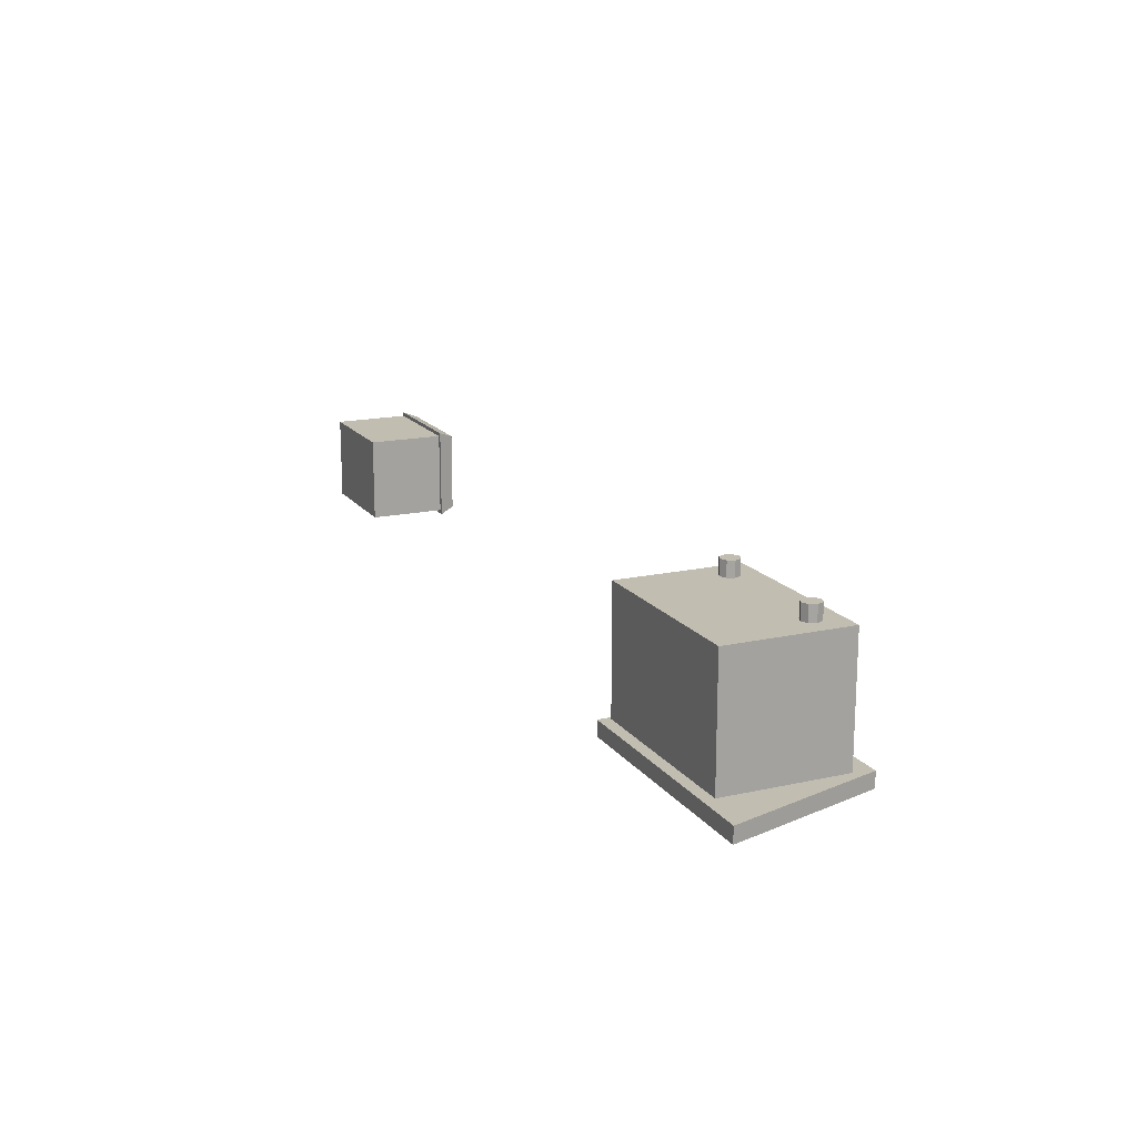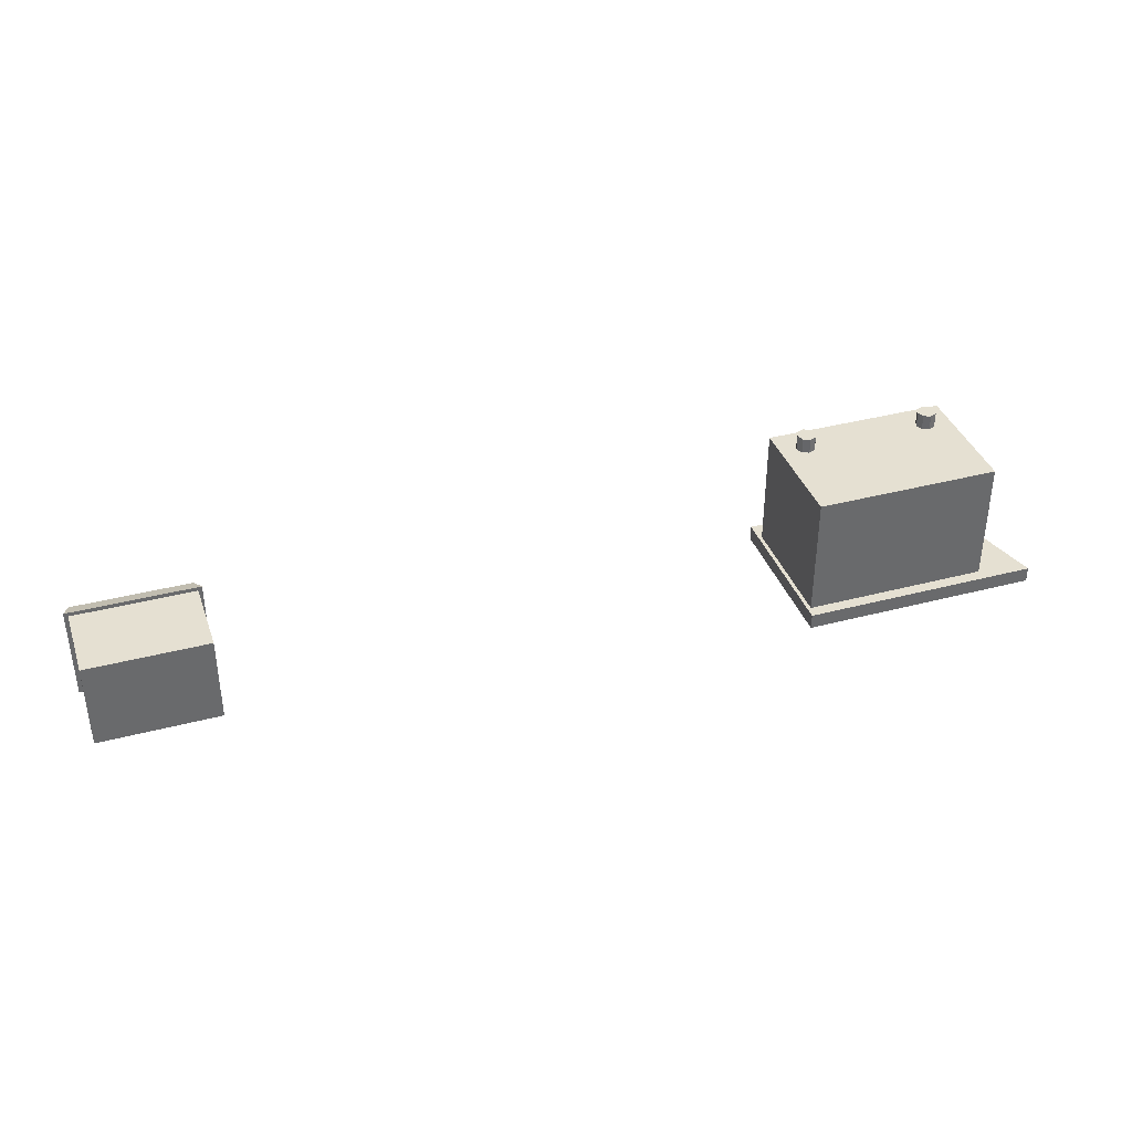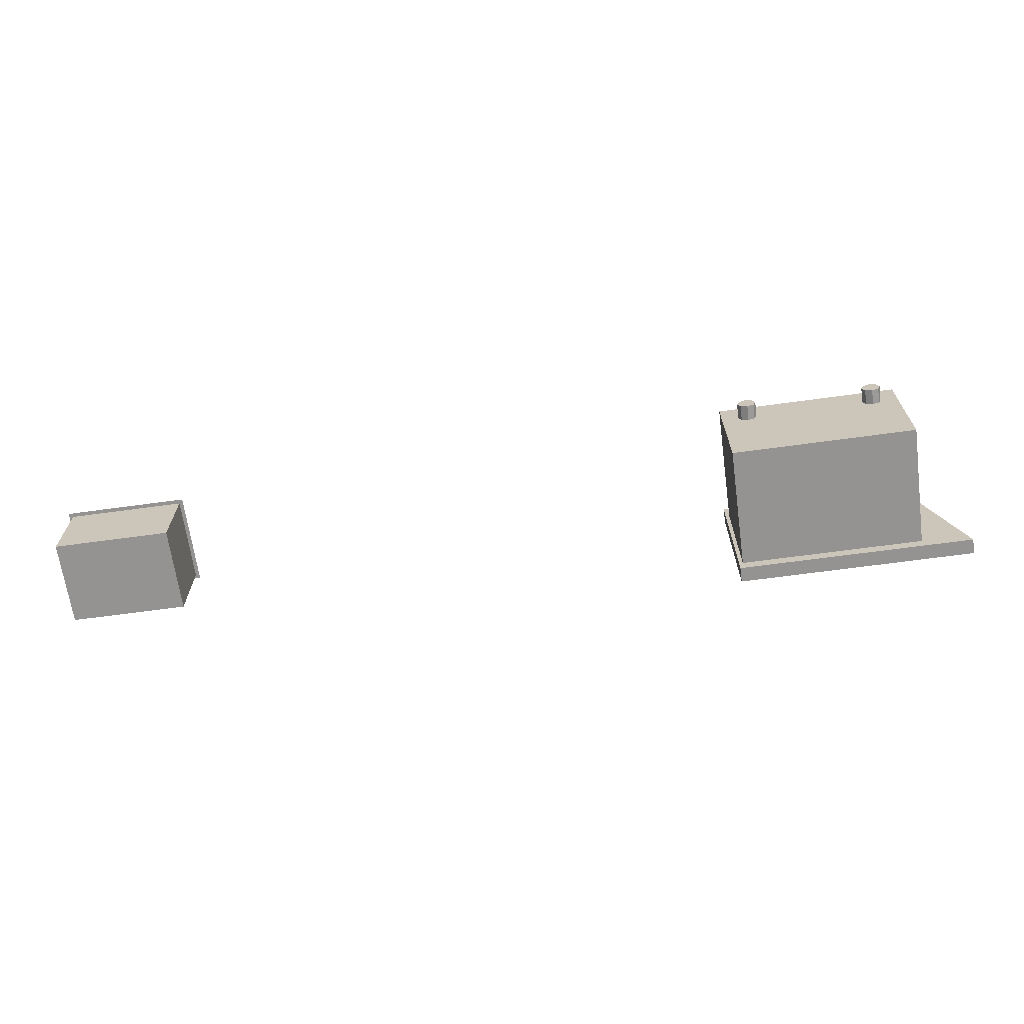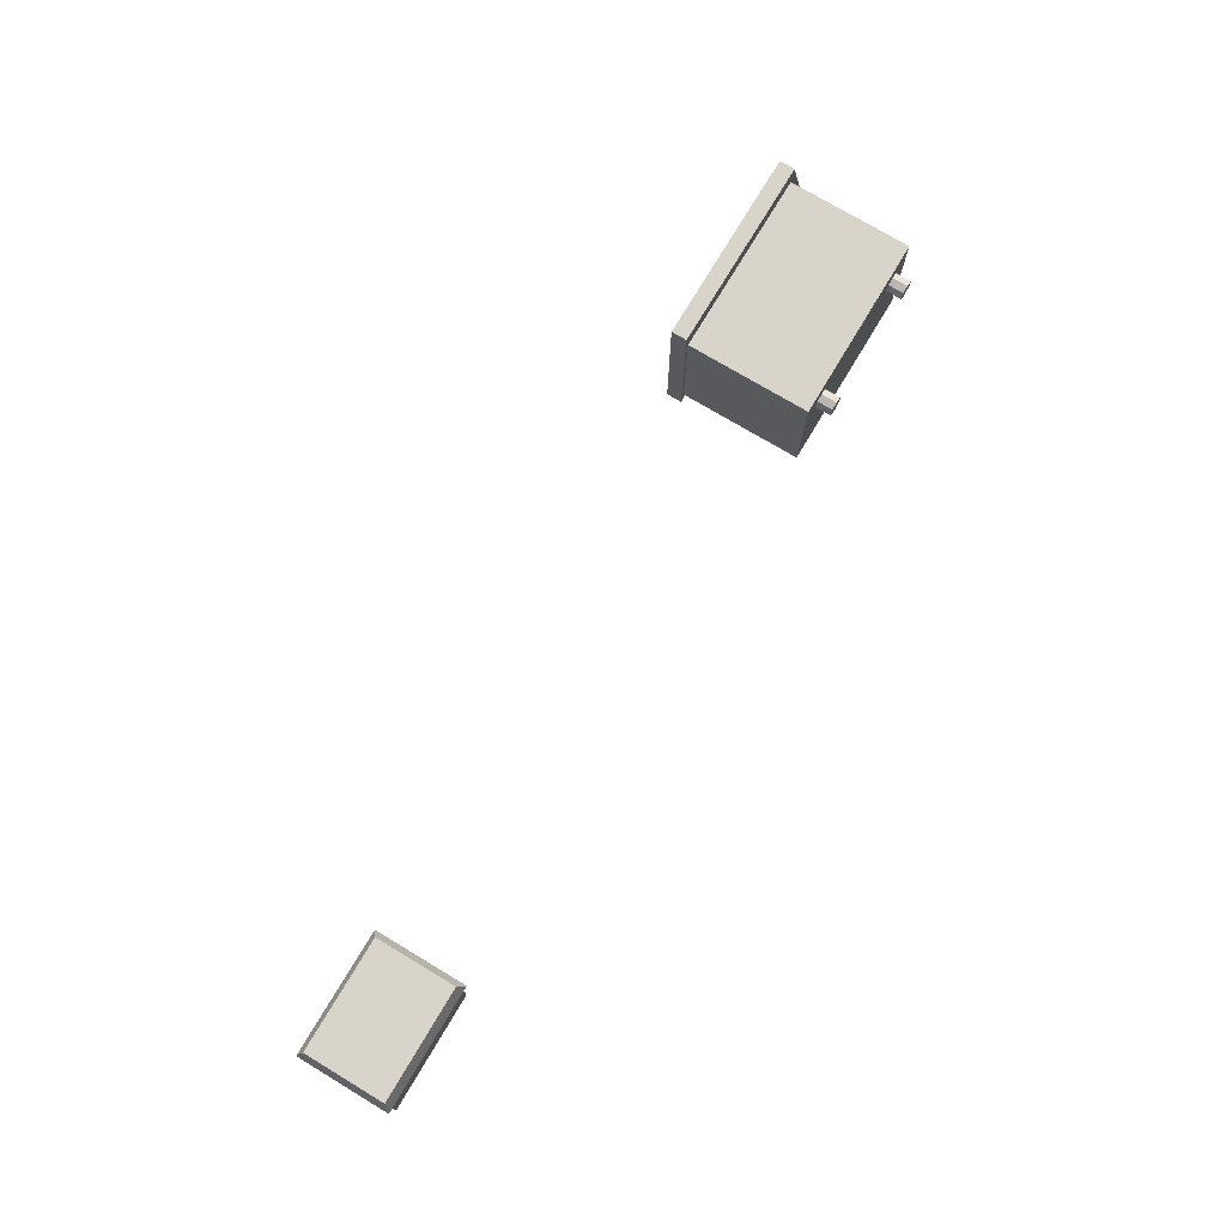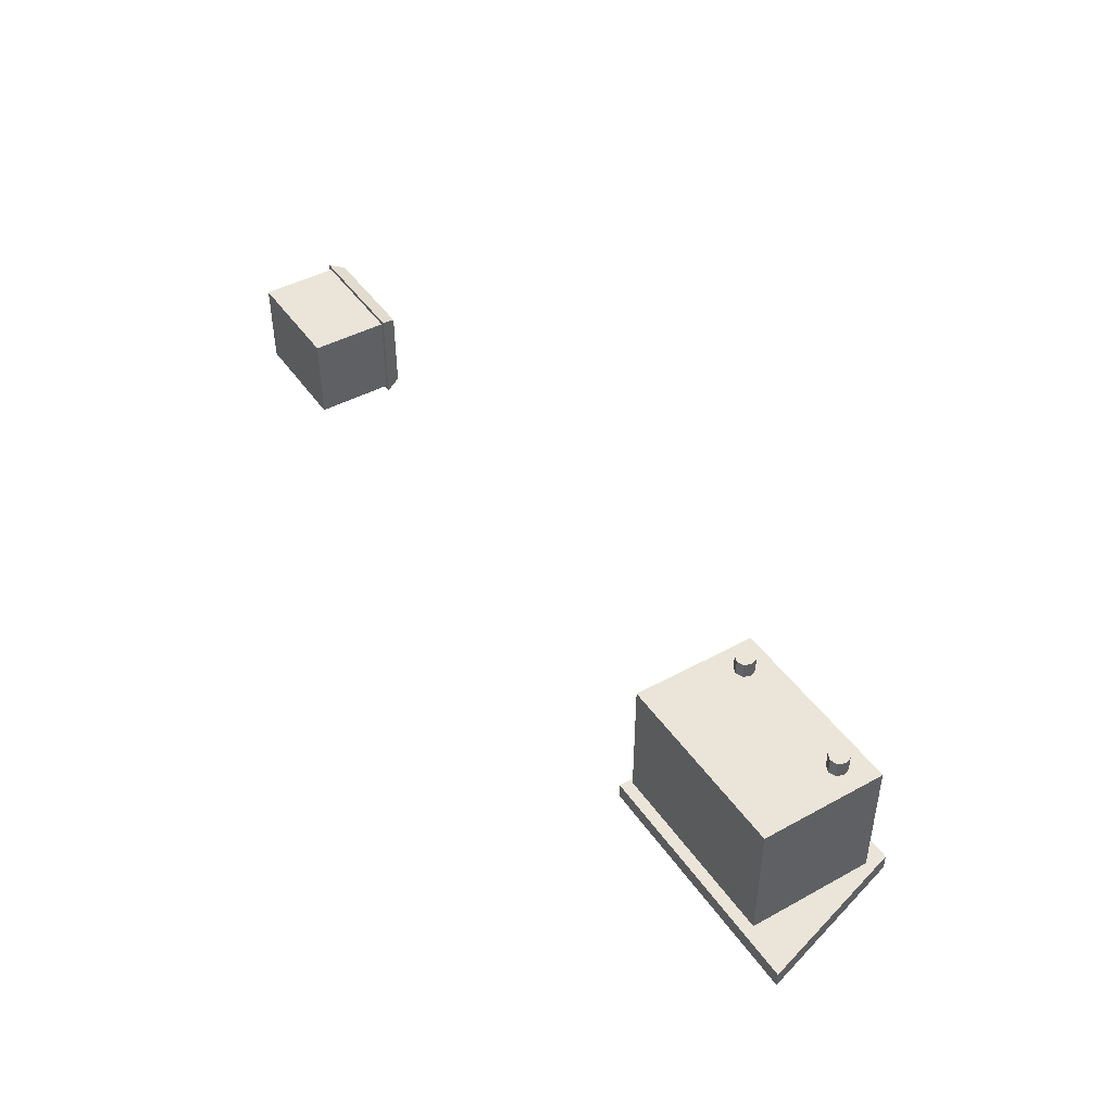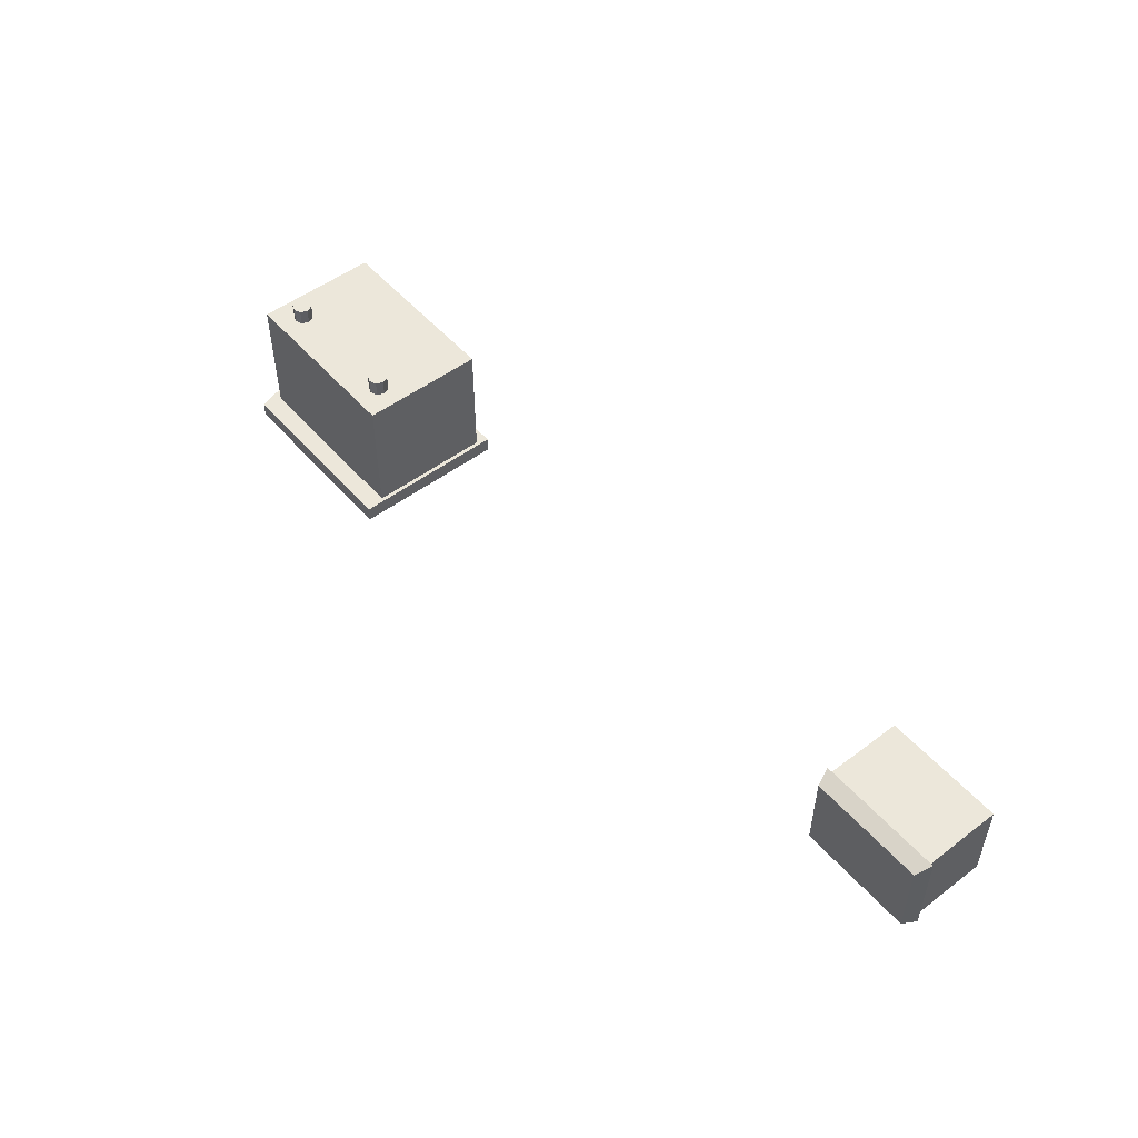
<metadata>
{"format":"obj","ext":"obj","renderer":"f3d","projection":"perspective","resolution":1024,"background":"white","views":[{"elev":16.7,"azim":-114.3,"up":"+Y"},{"elev":37.8,"azim":161.5,"up":"+Y"},{"elev":-66.8,"azim":-172.2,"up":"+Z"},{"elev":75.2,"azim":120.9,"up":"+Z"},{"elev":44.7,"azim":-122.4,"up":"+Y"},{"elev":51.0,"azim":50.6,"up":"+Y"}]}
</metadata>
<code>
o unnamed model
g 2001 DVC D-15-cb
v -0.5 0.7891 3.367
v -0.5 0.7891 3.68
v -0.5 0.7578 3.68
v -0.5 0.7578 3.367
f 1 2 3 4
v -0.8906 0.7891 3.68
v -0.9844 0.7891 3.367
v -0.9844 0.7578 3.367
v -0.8906 0.7578 3.68
f 5 6 7 8
v -0.5 0.7891 3.367
v -0.9844 0.7891 3.367
v -0.8906 0.7891 3.68
v -0.5 0.7891 3.68
f 9 10 11 12
v -0.5 0.7578 3.68
v -0.8906 0.7578 3.68
v -0.9844 0.7578 3.367
v -0.5 0.7578 3.367
f 13 14 15 16
v -0.5 0.7891 3.68
v -0.8906 0.7891 3.68
v -0.8906 0.7578 3.68
v -0.5 0.7578 3.68
f 17 18 19 20
v -0.9844 0.7891 3.367
v -0.5 0.7891 3.367
v -0.5 0.7578 3.367
v -0.9844 0.7578 3.367
f 21 22 23 24
v 0.9062 1.031 3.367
v 0.9062 1.031 3.523
v 0.9062 0.8594 3.523
v 0.9062 0.8594 3.367
f 25 26 27 28
v 0.6719 1.031 3.523
v 0.6719 1.031 3.367
v 0.6719 0.8594 3.367
v 0.6719 0.8594 3.523
f 29 30 31 32
v 0.9062 1.031 3.367
v 0.6719 1.031 3.367
v 0.6719 1.031 3.523
v 0.9062 1.031 3.523
f 33 34 35 36
v 0.9062 0.8594 3.523
v 0.6719 0.8594 3.523
v 0.6719 0.8594 3.367
v 0.9062 0.8594 3.367
f 37 38 39 40
v 0.9062 1.031 3.523
v 0.6719 1.031 3.523
v 0.6719 0.8594 3.523
v 0.9062 0.8594 3.523
f 41 42 43 44
v 0.6719 1.031 3.367
v 0.9062 1.031 3.367
v 0.9062 0.8594 3.367
v 0.6719 0.8594 3.367
f 45 46 47 48
v 0.9023 1.027 3.555
v 0.9023 0.8633 3.555
v 0.9141 0.8516 3.523
v 0.9141 1.039 3.523
f 49 50 51 52
v 0.6758 0.8633 3.555
v 0.6758 1.027 3.555
v 0.6641 1.039 3.523
v 0.6641 0.8516 3.523
f 53 54 55 56
v 0.9023 1.027 3.555
v 0.6758 1.027 3.555
v 0.6758 0.8633 3.555
v 0.9023 0.8633 3.555
f 57 58 59 60
v 0.9141 0.8516 3.523
v 0.6641 0.8516 3.523
v 0.6641 1.039 3.523
v 0.9141 1.039 3.523
f 61 62 63 64
v 0.9023 0.8633 3.555
v 0.6758 0.8633 3.555
v 0.6641 0.8516 3.523
v 0.9141 0.8516 3.523
f 65 66 67 68
v 0.6758 1.027 3.555
v 0.9023 1.027 3.555
v 0.9141 1.039 3.523
v 0.6641 1.039 3.523
f 69 70 71 72
v -0.5078 1.039 3.391
v -0.5078 1.039 3.641
v -0.5078 0.7891 3.641
v -0.5078 0.7891 3.391
f 73 74 75 76
v -0.8828 1.039 3.641
v -0.8828 1.039 3.391
v -0.8828 0.7891 3.391
v -0.8828 0.7891 3.641
f 77 78 79 80
v -0.5078 1.039 3.391
v -0.8828 1.039 3.391
v -0.8828 1.039 3.641
v -0.5078 1.039 3.641
f 81 82 83 84
v -0.5078 0.7891 3.641
v -0.8828 0.7891 3.641
v -0.8828 0.7891 3.391
v -0.5078 0.7891 3.391
f 85 86 87 88
v -0.5078 1.039 3.641
v -0.8828 1.039 3.641
v -0.8828 0.7891 3.641
v -0.5078 0.7891 3.641
f 89 90 91 92
v -0.8828 1.039 3.391
v -0.5078 1.039 3.391
v -0.5078 0.7891 3.391
v -0.8828 0.7891 3.391
f 93 94 95 96
v -0.5487 1.008 3.572
v -0.5625 1.008 3.586
v -0.5625 1.008 3.586
v -0.5625 1.008 3.566
f 97 98 99 100
v -0.543 1.008 3.586
v -0.5625 1.008 3.586
v -0.5625 1.008 3.586
v -0.5487 1.008 3.572
f 101 102 103 104
v -0.5487 1.008 3.6
v -0.5625 1.008 3.586
v -0.5625 1.008 3.586
v -0.543 1.008 3.586
f 105 106 107 108
v -0.5625 1.008 3.605
v -0.5625 1.008 3.586
v -0.5625 1.008 3.586
v -0.5487 1.008 3.6
f 109 110 111 112
v -0.5763 1.008 3.6
v -0.5625 1.008 3.586
v -0.5625 1.008 3.586
v -0.5625 1.008 3.605
f 113 114 115 116
v -0.582 1.008 3.586
v -0.5625 1.008 3.586
v -0.5625 1.008 3.586
v -0.5763 1.008 3.6
f 117 118 119 120
v -0.5763 1.008 3.572
v -0.5625 1.008 3.586
v -0.5625 1.008 3.586
v -0.582 1.008 3.586
f 121 122 123 124
v -0.5625 1.008 3.566
v -0.5625 1.008 3.586
v -0.5625 1.008 3.586
v -0.5763 1.008 3.572
f 125 126 127 128
v -0.5625 1.07 3.566
v -0.5625 1.07 3.586
v -0.5625 1.07 3.586
v -0.5487 1.07 3.572
f 129 130 131 132
v -0.5487 1.07 3.572
v -0.5625 1.07 3.586
v -0.5625 1.07 3.586
v -0.543 1.07 3.586
f 133 134 135 136
v -0.543 1.07 3.586
v -0.5625 1.07 3.586
v -0.5625 1.07 3.586
v -0.5487 1.07 3.6
f 137 138 139 140
v -0.5487 1.07 3.6
v -0.5625 1.07 3.586
v -0.5625 1.07 3.586
v -0.5625 1.07 3.605
f 141 142 143 144
v -0.5625 1.07 3.605
v -0.5625 1.07 3.586
v -0.5625 1.07 3.586
v -0.5763 1.07 3.6
f 145 146 147 148
v -0.5763 1.07 3.6
v -0.5625 1.07 3.586
v -0.5625 1.07 3.586
v -0.582 1.07 3.586
f 149 150 151 152
v -0.582 1.07 3.586
v -0.5625 1.07 3.586
v -0.5625 1.07 3.586
v -0.5763 1.07 3.572
f 153 154 155 156
v -0.5763 1.07 3.572
v -0.5625 1.07 3.586
v -0.5625 1.07 3.586
v -0.5625 1.07 3.566
f 157 158 159 160
v -0.5625 1.008 3.566
v -0.5625 1.07 3.566
v -0.5487 1.07 3.572
v -0.5487 1.008 3.572
f 161 162 163 164
v -0.5625 1.008 3.586
v -0.5625 1.07 3.586
v -0.5625 1.07 3.586
v -0.5625 1.008 3.586
f 165 166 167 168
v -0.5487 1.008 3.572
v -0.5487 1.07 3.572
v -0.543 1.07 3.586
v -0.543 1.008 3.586
f 169 170 171 172
v -0.5625 1.008 3.586
v -0.5625 1.07 3.586
v -0.5625 1.07 3.586
v -0.5625 1.008 3.586
f 173 174 175 176
v -0.543 1.008 3.586
v -0.543 1.07 3.586
v -0.5487 1.07 3.6
v -0.5487 1.008 3.6
f 177 178 179 180
v -0.5625 1.008 3.586
v -0.5625 1.07 3.586
v -0.5625 1.07 3.586
v -0.5625 1.008 3.586
f 181 182 183 184
v -0.5487 1.008 3.6
v -0.5487 1.07 3.6
v -0.5625 1.07 3.605
v -0.5625 1.008 3.605
f 185 186 187 188
v -0.5625 1.008 3.586
v -0.5625 1.07 3.586
v -0.5625 1.07 3.586
v -0.5625 1.008 3.586
f 189 190 191 192
v -0.5625 1.008 3.605
v -0.5625 1.07 3.605
v -0.5763 1.07 3.6
v -0.5763 1.008 3.6
f 193 194 195 196
v -0.5625 1.008 3.586
v -0.5625 1.07 3.586
v -0.5625 1.07 3.586
v -0.5625 1.008 3.586
f 197 198 199 200
v -0.5763 1.008 3.6
v -0.5763 1.07 3.6
v -0.582 1.07 3.586
v -0.582 1.008 3.586
f 201 202 203 204
v -0.5625 1.008 3.586
v -0.5625 1.07 3.586
v -0.5625 1.07 3.586
v -0.5625 1.008 3.586
f 205 206 207 208
v -0.582 1.008 3.586
v -0.582 1.07 3.586
v -0.5763 1.07 3.572
v -0.5763 1.008 3.572
f 209 210 211 212
v -0.5625 1.008 3.586
v -0.5625 1.07 3.586
v -0.5625 1.07 3.586
v -0.5625 1.008 3.586
f 213 214 215 216
v -0.5763 1.008 3.572
v -0.5763 1.07 3.572
v -0.5625 1.07 3.566
v -0.5625 1.008 3.566
f 217 218 219 220
v -0.5625 1.008 3.586
v -0.5625 1.07 3.586
v -0.5625 1.07 3.586
v -0.5625 1.008 3.586
f 221 222 223 224
v -0.8143 1.008 3.572
v -0.8281 1.008 3.586
v -0.8281 1.008 3.586
v -0.8281 1.008 3.566
f 225 226 227 228
v -0.8086 1.008 3.586
v -0.8281 1.008 3.586
v -0.8281 1.008 3.586
v -0.8143 1.008 3.572
f 229 230 231 232
v -0.8143 1.008 3.6
v -0.8281 1.008 3.586
v -0.8281 1.008 3.586
v -0.8086 1.008 3.586
f 233 234 235 236
v -0.8281 1.008 3.605
v -0.8281 1.008 3.586
v -0.8281 1.008 3.586
v -0.8143 1.008 3.6
f 237 238 239 240
v -0.8419 1.008 3.6
v -0.8281 1.008 3.586
v -0.8281 1.008 3.586
v -0.8281 1.008 3.605
f 241 242 243 244
v -0.8477 1.008 3.586
v -0.8281 1.008 3.586
v -0.8281 1.008 3.586
v -0.8419 1.008 3.6
f 245 246 247 248
v -0.8419 1.008 3.572
v -0.8281 1.008 3.586
v -0.8281 1.008 3.586
v -0.8477 1.008 3.586
f 249 250 251 252
v -0.8281 1.008 3.566
v -0.8281 1.008 3.586
v -0.8281 1.008 3.586
v -0.8419 1.008 3.572
f 253 254 255 256
v -0.8281 1.07 3.566
v -0.8281 1.07 3.586
v -0.8281 1.07 3.586
v -0.8143 1.07 3.572
f 257 258 259 260
v -0.8143 1.07 3.572
v -0.8281 1.07 3.586
v -0.8281 1.07 3.586
v -0.8086 1.07 3.586
f 261 262 263 264
v -0.8086 1.07 3.586
v -0.8281 1.07 3.586
v -0.8281 1.07 3.586
v -0.8143 1.07 3.6
f 265 266 267 268
v -0.8143 1.07 3.6
v -0.8281 1.07 3.586
v -0.8281 1.07 3.586
v -0.8281 1.07 3.605
f 269 270 271 272
v -0.8281 1.07 3.605
v -0.8281 1.07 3.586
v -0.8281 1.07 3.586
v -0.8419 1.07 3.6
f 273 274 275 276
v -0.8419 1.07 3.6
v -0.8281 1.07 3.586
v -0.8281 1.07 3.586
v -0.8477 1.07 3.586
f 277 278 279 280
v -0.8477 1.07 3.586
v -0.8281 1.07 3.586
v -0.8281 1.07 3.586
v -0.8419 1.07 3.572
f 281 282 283 284
v -0.8419 1.07 3.572
v -0.8281 1.07 3.586
v -0.8281 1.07 3.586
v -0.8281 1.07 3.566
f 285 286 287 288
v -0.8281 1.008 3.566
v -0.8281 1.07 3.566
v -0.8143 1.07 3.572
v -0.8143 1.008 3.572
f 289 290 291 292
v -0.8281 1.008 3.586
v -0.8281 1.07 3.586
v -0.8281 1.07 3.586
v -0.8281 1.008 3.586
f 293 294 295 296
v -0.8143 1.008 3.572
v -0.8143 1.07 3.572
v -0.8086 1.07 3.586
v -0.8086 1.008 3.586
f 297 298 299 300
v -0.8281 1.008 3.586
v -0.8281 1.07 3.586
v -0.8281 1.07 3.586
v -0.8281 1.008 3.586
f 301 302 303 304
v -0.8086 1.008 3.586
v -0.8086 1.07 3.586
v -0.8143 1.07 3.6
v -0.8143 1.008 3.6
f 305 306 307 308
v -0.8281 1.008 3.586
v -0.8281 1.07 3.586
v -0.8281 1.07 3.586
v -0.8281 1.008 3.586
f 309 310 311 312
v -0.8143 1.008 3.6
v -0.8143 1.07 3.6
v -0.8281 1.07 3.605
v -0.8281 1.008 3.605
f 313 314 315 316
v -0.8281 1.008 3.586
v -0.8281 1.07 3.586
v -0.8281 1.07 3.586
v -0.8281 1.008 3.586
f 317 318 319 320
v -0.8281 1.008 3.605
v -0.8281 1.07 3.605
v -0.8419 1.07 3.6
v -0.8419 1.008 3.6
f 321 322 323 324
v -0.8281 1.008 3.586
v -0.8281 1.07 3.586
v -0.8281 1.07 3.586
v -0.8281 1.008 3.586
f 325 326 327 328
v -0.8419 1.008 3.6
v -0.8419 1.07 3.6
v -0.8477 1.07 3.586
v -0.8477 1.008 3.586
f 329 330 331 332
v -0.8281 1.008 3.586
v -0.8281 1.07 3.586
v -0.8281 1.07 3.586
v -0.8281 1.008 3.586
f 333 334 335 336
v -0.8477 1.008 3.586
v -0.8477 1.07 3.586
v -0.8419 1.07 3.572
v -0.8419 1.008 3.572
f 337 338 339 340
v -0.8281 1.008 3.586
v -0.8281 1.07 3.586
v -0.8281 1.07 3.586
v -0.8281 1.008 3.586
f 341 342 343 344
v -0.8419 1.008 3.572
v -0.8419 1.07 3.572
v -0.8281 1.07 3.566
v -0.8281 1.008 3.566
f 345 346 347 348
v -0.8281 1.008 3.586
v -0.8281 1.07 3.586
v -0.8281 1.07 3.586
v -0.8281 1.008 3.586
f 349 350 351 352

</code>
